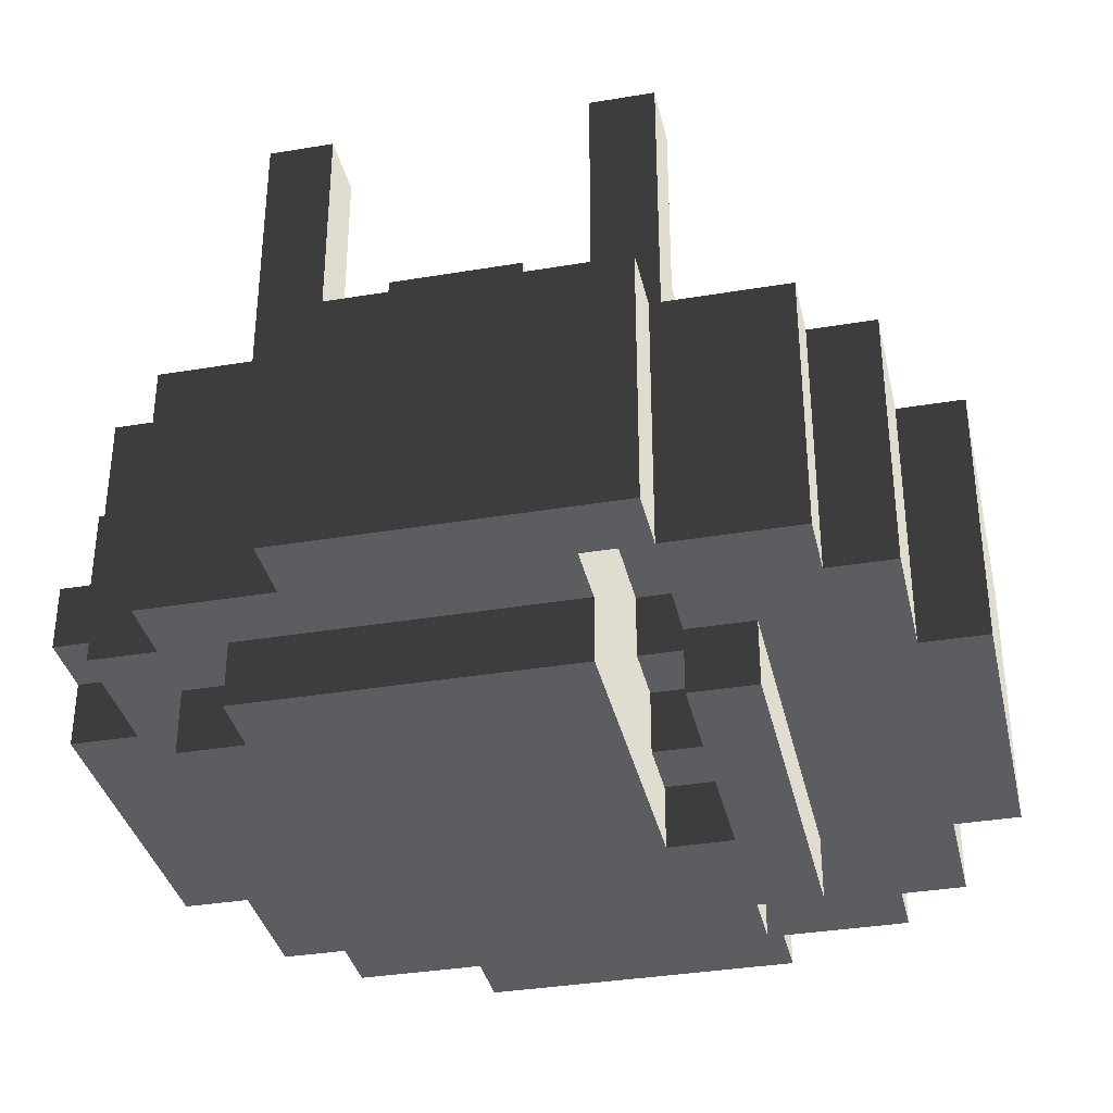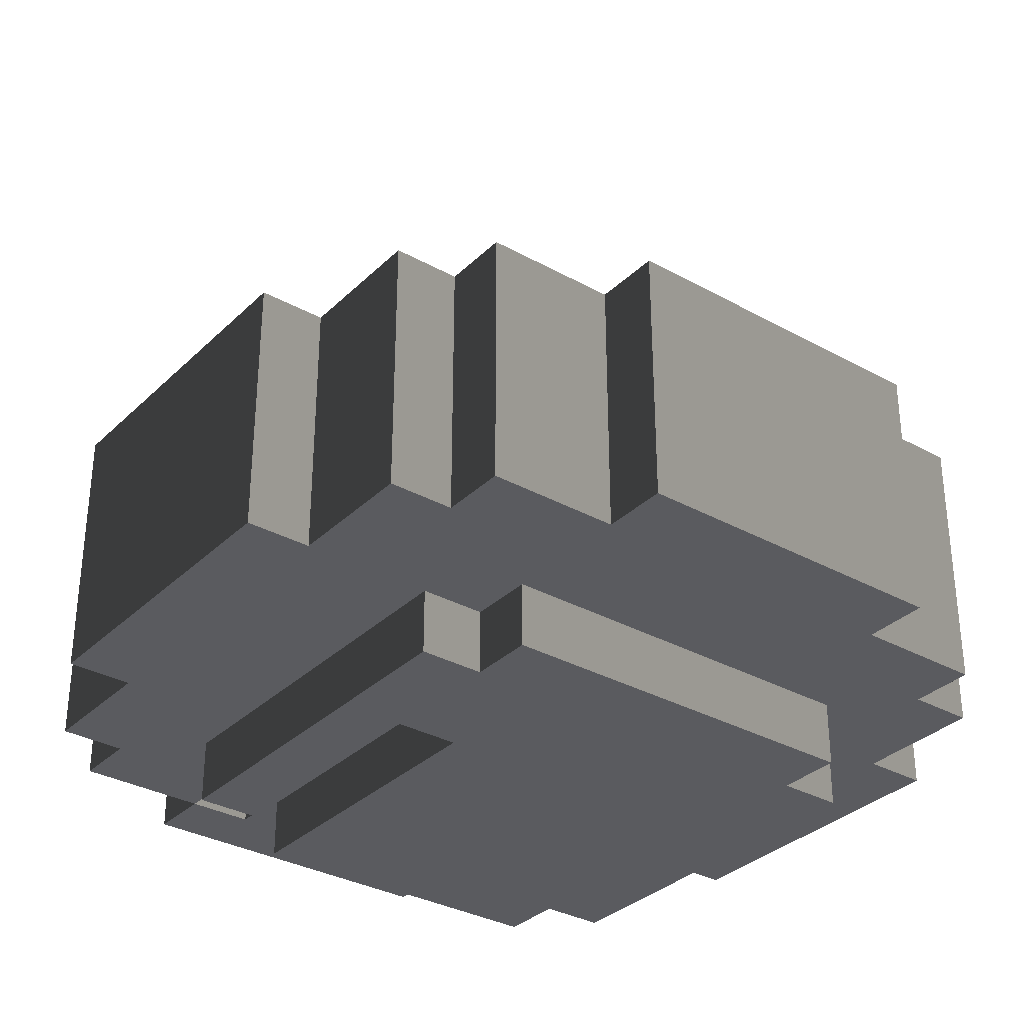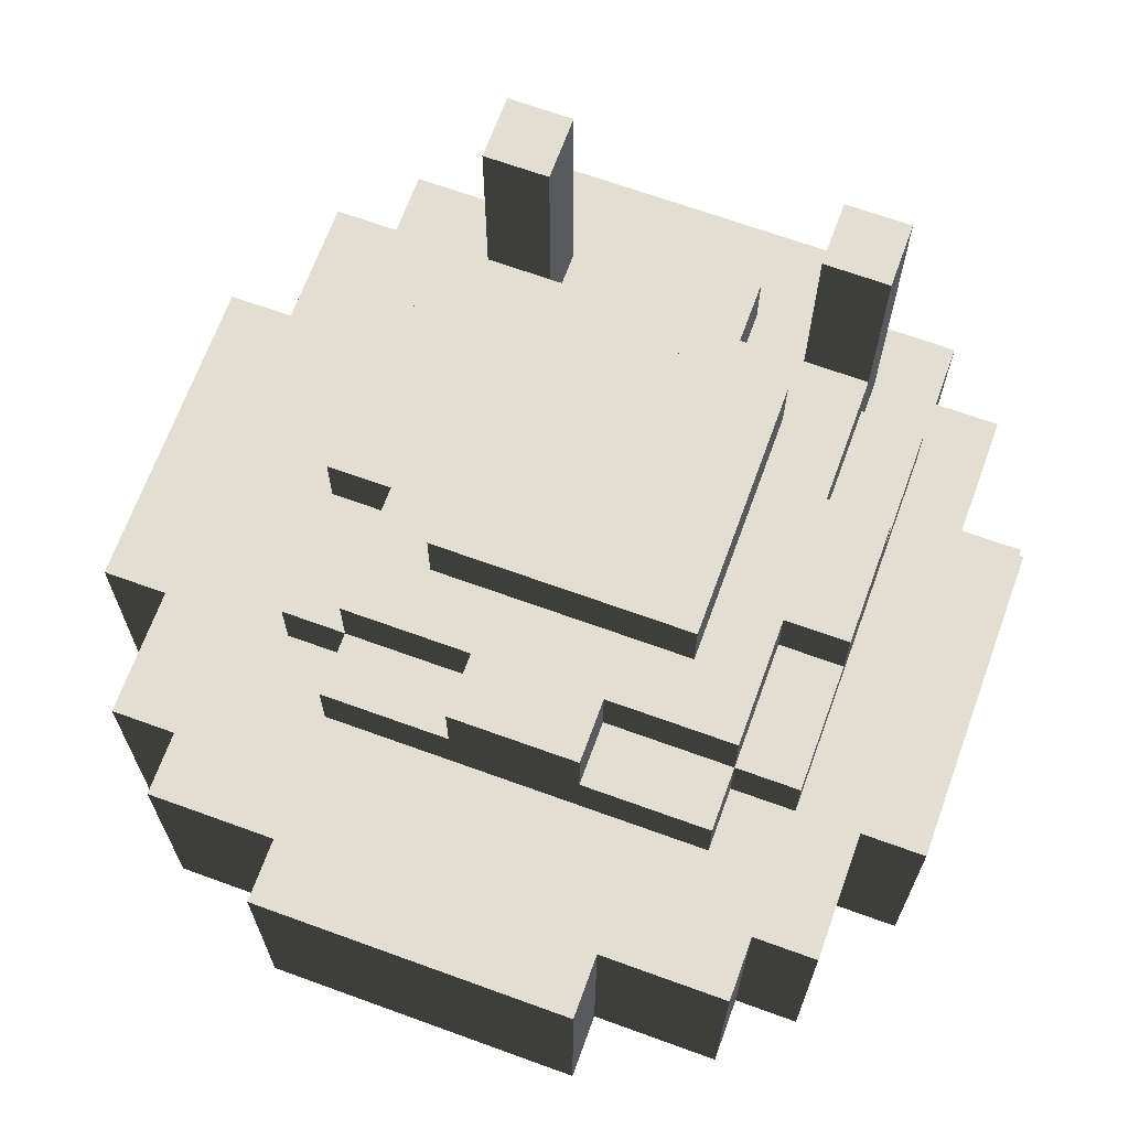
<metadata>
{"format":"obj","ext":"obj","renderer":"f3d","projection":"perspective","resolution":1024,"background":"white","views":[{"elev":-35.4,"azim":13.1,"up":"+Y"},{"elev":-32.8,"azim":143.1,"up":"+Y"},{"elev":67.8,"azim":-159.4,"up":"+Y"}]}
</metadata>
<code>
g default
v 2.57 2 6.431
v -2.43 2 6.482
v 2.57 6 6.431
v -2.43 6 6.482
v 4.559 2 5.41
v 2.559 2 5.431
v -2.44 2 5.482
v -4.44 2 5.503
v 4.559 6 5.41
v 2.559 6 5.431
v -2.44 6 5.482
v -4.44 6 5.503
v 1.549 1 4.441
v -3.451 1 4.493
v 5.549 2 4.4
v 4.549 2 4.411
v 1.549 2 4.441
v -3.451 2 4.493
v -4.451 2 4.503
v -5.451 2 4.513
v 5.549 6 4.4
v 4.549 6 4.411
v 2.549 6 4.431
v -3.451 6 4.493
v -4.451 6 4.503
v -5.451 6 4.513
v 2.549 7 4.431
v 1.549 7 4.441
v 0.5491 7 4.452
v -1.451 7 4.472
v -2.451 7 4.482
v -3.451 7 4.493
v 0.5491 8 4.452
v -1.451 8 4.472
v 2.549 11 4.431
v 1.549 11 4.441
v -2.451 11 4.482
v -3.451 11 4.493
v 3.539 1 3.421
v 2.539 1 3.431
v -3.461 1 3.493
v -4.461 1 3.503
v 3.539 2 3.421
v 2.539 2 3.431
v -3.461 2 3.493
v -4.461 2 3.503
v -5.461 3 3.513
v -6.461 3 3.523
v -5.461 4 3.513
v -6.461 4 3.523
v 3.539 6 3.421
v 2.539 6 3.431
v -3.461 6 3.493
v -4.461 6 3.503
v 3.539 7 3.421
v 2.539 7 3.431
v 1.539 7 3.441
v 0.5388 7 3.452
v -1.461 7 3.472
v -2.461 7 3.482
v -3.461 7 3.493
v -4.461 7 3.503
v 1.539 8 3.441
v 0.5388 8 3.452
v -1.461 8 3.472
v -2.461 8 3.482
v 6.528 2 2.39
v 5.528 2 2.4
v -5.471 2 2.513
v -6.471 2 2.523
v -5.471 3 2.513
v -6.471 3 2.523
v -5.471 4 2.513
v -6.471 4 2.523
v 6.528 6 2.39
v 5.528 6 2.4
v -5.471 6 2.513
v -6.471 6 2.523
v 1.529 8 2.441
v -2.471 8 2.482
v 1.529 9 2.441
v -2.471 9 2.482
v 2.518 3 1.431
v 1.518 3 1.441
v 2.518 4 1.431
v 1.518 4 1.441
v 3.518 7 1.421
v 2.518 7 1.431
v -3.481 7 1.493
v -4.481 7 1.503
v 3.518 8 1.421
v 2.518 8 1.431
v -3.481 8 1.493
v -4.481 8 1.503
v 2.508 2 0.4312
v 1.508 2 0.4415
v 2.508 3 0.4312
v 1.508 3 0.4415
v 2.498 1 -0.5687
v 1.498 1 -0.5584
v 2.498 2 -0.5687
v 1.498 2 -0.5584
v 2.559 2 5.431
v 1.559 2 5.441
v 2.559 3 5.431
v 1.559 3 5.441
v 2.549 3 4.431
v 1.549 3 4.441
v 2.549 4 4.431
v 1.549 4 4.441
v 2.539 8 3.431
v 1.539 8 3.441
v -2.461 8 3.482
v -3.461 8 3.493
v 2.539 11 3.431
v 1.539 11 3.441
v -2.461 11 3.482
v -3.461 11 3.493
v 3.498 7 -0.5789
v 2.498 7 -0.5687
v -3.502 7 -0.5072
v -4.502 7 -0.4969
v 3.498 8 -0.5789
v 2.498 8 -0.5687
v -3.502 8 -0.5072
v -4.502 8 -0.497
v 1.488 8 -1.558
v -2.512 8 -1.517
v 1.488 9 -1.558
v -2.512 9 -1.517
v 3.477 1 -2.579
v 2.477 1 -2.569
v -3.522 1 -2.507
v -4.522 1 -2.497
v 6.477 2 -2.61
v 5.477 2 -2.599
v 3.477 2 -2.579
v 2.477 2 -2.569
v -3.522 2 -2.507
v -4.522 2 -2.497
v -5.522 2 -2.487
v -6.522 2 -2.476
v 6.477 6 -2.61
v 5.477 6 -2.599
v 3.477 6 -2.579
v 2.477 6 -2.569
v -3.522 6 -2.507
v -4.522 6 -2.497
v -5.522 6 -2.487
v -6.522 6 -2.476
v 3.477 7 -2.579
v 2.477 7 -2.569
v 0.4773 7 -2.548
v -1.523 7 -2.528
v -3.522 7 -2.507
v -4.522 7 -2.497
v 2.477 8 -2.569
v 0.4773 8 -2.548
v -1.523 8 -2.528
v -3.522 8 -2.507
v 2.467 1 -3.569
v -3.533 1 -3.507
v 2.467 2 -3.569
v -3.533 2 -3.507
v 2.467 6 -3.569
v -3.533 6 -3.507
v 2.467 7 -3.569
v 0.4671 7 -3.548
v -1.533 7 -3.528
v -3.533 7 -3.507
v 0.4671 8 -3.548
v -1.533 8 -3.528
v 5.457 2 -4.599
v 4.457 2 -4.589
v -4.543 2 -4.497
v -5.543 2 -4.486
v 5.457 6 -4.599
v 4.457 6 -4.589
v -4.543 6 -4.497
v -5.543 6 -4.486
v 4.446 2 -5.589
v 2.446 2 -5.568
v -2.553 2 -5.517
v -4.553 2 -5.497
v 4.446 6 -5.589
v 2.446 6 -5.568
v -2.553 6 -5.517
v -4.553 6 -5.497
v 2.436 2 -6.568
v -2.564 2 -6.517
v 2.436 6 -6.568
v -2.563 6 -6.517
v 6.528 2 2.39
v 6.528 6 2.39
v 6.477 2 -2.61
v 6.477 6 -2.61
v 5.549 2 4.4
v 5.549 6 4.4
v 5.528 2 2.4
v 5.528 6 2.4
v 5.477 2 -2.599
v 5.477 6 -2.599
v 5.457 2 -4.599
v 5.457 6 -4.599
v 4.559 2 5.41
v 4.559 6 5.41
v 4.549 2 4.411
v 4.549 6 4.411
v 4.457 2 -4.589
v 4.457 6 -4.589
v 4.446 2 -5.589
v 4.446 6 -5.589
v 3.539 1 3.421
v 3.539 2 3.421
v 3.539 6 3.421
v 3.539 7 3.421
v 3.518 7 1.421
v 3.518 8 1.421
v 3.498 7 -0.5789
v 3.498 8 -0.5789
v 3.477 1 -2.579
v 3.477 2 -2.579
v 3.477 6 -2.579
v 3.477 7 -2.579
v 2.57 2 6.431
v 2.57 6 6.431
v 2.559 2 5.431
v 2.559 6 5.431
v 2.549 6 4.431
v 2.549 7 4.431
v 2.549 11 4.431
v 2.539 6 3.431
v 2.539 7 3.431
v 2.539 8 3.431
v 2.539 11 3.431
v 2.518 7 1.431
v 2.518 8 1.431
v 2.498 7 -0.5687
v 2.498 8 -0.5687
v 2.477 1 -2.569
v 2.477 2 -2.569
v 2.477 6 -2.569
v 2.477 7 -2.569
v 2.477 8 -2.569
v 2.467 1 -3.569
v 2.467 2 -3.569
v 2.467 6 -3.569
v 2.467 7 -3.569
v 2.446 2 -5.568
v 2.446 6 -5.568
v 2.436 2 -6.568
v 2.436 6 -6.568
v 1.559 2 5.441
v 1.559 3 5.441
v 1.549 1 4.441
v 1.549 2 4.441
v 1.549 3 4.441
v 1.549 4 4.441
v 1.529 8 2.441
v 1.529 9 2.441
v 1.518 3 1.441
v 1.518 4 1.441
v 1.508 2 0.4415
v 1.508 3 0.4415
v 1.498 1 -0.5584
v 1.498 2 -0.5584
v 1.488 8 -1.558
v 1.488 9 -1.558
v 0.5491 7 4.452
v 0.5491 8 4.452
v 0.5388 7 3.452
v 0.5388 8 3.452
v 0.4773 7 -2.548
v 0.4773 8 -2.548
v 0.4671 7 -3.548
v 0.4671 8 -3.548
v -2.451 7 4.482
v -2.451 11 4.482
v -2.461 7 3.482
v -2.461 8 3.482
v -2.461 11 3.482
v 2.559 2 5.431
v 2.559 3 5.431
v 2.549 3 4.431
v 2.549 4 4.431
v 2.539 1 3.431
v 2.539 2 3.431
v 2.518 3 1.431
v 2.518 4 1.431
v 2.508 2 0.4312
v 2.508 3 0.4312
v 2.498 1 -0.5687
v 2.498 2 -0.5687
v 1.549 7 4.441
v 1.549 11 4.441
v 1.539 7 3.441
v 1.539 8 3.441
v 1.539 11 3.441
v -1.451 7 4.472
v -1.451 8 4.472
v -1.461 7 3.472
v -1.461 8 3.472
v -1.523 7 -2.528
v -1.523 8 -2.528
v -1.533 7 -3.528
v -1.533 8 -3.528
v -2.43 2 6.482
v -2.43 6 6.482
v -2.44 2 5.482
v -2.44 6 5.482
v -2.471 8 2.482
v -2.471 9 2.482
v -2.512 8 -1.517
v -2.512 9 -1.517
v -2.553 2 -5.517
v -2.553 6 -5.517
v -2.564 2 -6.517
v -2.563 6 -6.517
v -3.451 1 4.493
v -3.451 2 4.493
v -3.451 6 4.493
v -3.451 7 4.493
v -3.451 11 4.493
v -3.461 1 3.493
v -3.461 2 3.493
v -3.461 6 3.493
v -3.461 7 3.493
v -3.461 8 3.493
v -3.461 11 3.493
v -3.481 7 1.493
v -3.481 8 1.493
v -3.502 7 -0.5072
v -3.502 8 -0.5072
v -3.522 1 -2.507
v -3.522 2 -2.507
v -3.522 6 -2.507
v -3.522 7 -2.507
v -3.522 8 -2.507
v -3.533 1 -3.507
v -3.533 2 -3.507
v -3.533 6 -3.507
v -3.533 7 -3.507
v -4.44 2 5.503
v -4.44 6 5.503
v -4.451 2 4.503
v -4.451 6 4.503
v -4.461 1 3.503
v -4.461 2 3.503
v -4.461 6 3.503
v -4.461 7 3.503
v -4.481 7 1.503
v -4.481 8 1.503
v -4.502 7 -0.4969
v -4.502 8 -0.497
v -4.522 1 -2.497
v -4.522 2 -2.497
v -4.522 6 -2.497
v -4.522 7 -2.497
v -4.543 2 -4.497
v -4.543 6 -4.497
v -4.553 2 -5.497
v -4.553 6 -5.497
v -5.451 2 4.513
v -5.451 6 4.513
v -5.461 3 3.513
v -5.461 4 3.513
v -5.471 2 2.513
v -5.471 3 2.513
v -5.471 4 2.513
v -5.471 6 2.513
v -5.522 2 -2.487
v -5.522 6 -2.487
v -5.543 2 -4.486
v -5.543 6 -4.486
v -6.461 3 3.523
v -6.461 4 3.523
v -6.471 2 2.523
v -6.471 3 2.523
v -6.471 4 2.523
v -6.471 6 2.523
v -6.522 2 -2.476
v -6.522 6 -2.476
v 3.539 1 3.421
v 3.477 1 -2.579
v 2.539 1 3.431
v 2.498 1 -0.5687
v 2.477 1 -2.569
v 2.467 1 -3.569
v 1.549 1 4.441
v 1.498 1 -0.5584
v -3.451 1 4.493
v -3.461 1 3.493
v -3.522 1 -2.507
v -3.533 1 -3.507
v -4.461 1 3.503
v -4.522 1 -2.497
v 6.528 2 2.39
v 6.477 2 -2.61
v 5.549 2 4.4
v 5.528 2 2.4
v 5.477 2 -2.599
v 5.457 2 -4.599
v 4.559 2 5.41
v 4.549 2 4.411
v 4.457 2 -4.589
v 4.446 2 -5.589
v 3.539 2 3.421
v 3.477 2 -2.579
v 2.57 2 6.431
v 2.559 2 5.431
v 2.539 2 3.431
v 2.508 2 0.4312
v 2.498 2 -0.5687
v 2.477 2 -2.569
v 2.467 2 -3.569
v 2.446 2 -5.568
v 2.436 2 -6.568
v 1.559 2 5.441
v 1.549 2 4.441
v 1.508 2 0.4415
v 1.498 2 -0.5584
v -2.43 2 6.482
v -2.44 2 5.482
v -2.553 2 -5.517
v -2.564 2 -6.517
v -3.451 2 4.493
v -3.461 2 3.493
v -3.522 2 -2.507
v -3.533 2 -3.507
v -4.44 2 5.503
v -4.451 2 4.503
v -4.461 2 3.503
v -4.522 2 -2.497
v -4.543 2 -4.497
v -4.553 2 -5.497
v -5.451 2 4.513
v -5.471 2 2.513
v -5.522 2 -2.487
v -5.543 2 -4.486
v -6.471 2 2.523
v -6.522 2 -2.476
v 2.559 3 5.431
v 2.549 3 4.431
v 2.518 3 1.431
v 2.508 3 0.4312
v 1.559 3 5.441
v 1.549 3 4.441
v 1.518 3 1.441
v 1.508 3 0.4415
v -5.461 3 3.513
v -5.471 3 2.513
v -6.461 3 3.523
v -6.471 3 2.523
v 2.549 4 4.431
v 2.518 4 1.431
v 1.549 4 4.441
v 1.518 4 1.441
v -5.461 4 3.513
v -5.471 4 2.513
v -6.461 4 3.523
v -6.471 4 2.523
v 6.528 6 2.39
v 6.477 6 -2.61
v 5.549 6 4.4
v 5.528 6 2.4
v 5.477 6 -2.599
v 5.457 6 -4.599
v 4.559 6 5.41
v 4.549 6 4.411
v 4.457 6 -4.589
v 4.446 6 -5.589
v 3.539 6 3.421
v 3.477 6 -2.579
v 2.57 6 6.431
v 2.559 6 5.431
v 2.549 6 4.431
v 2.539 6 3.431
v 2.477 6 -2.569
v 2.467 6 -3.569
v 2.446 6 -5.568
v 2.436 6 -6.568
v -2.43 6 6.482
v -2.44 6 5.482
v -2.553 6 -5.517
v -2.563 6 -6.517
v -3.451 6 4.493
v -3.461 6 3.493
v -3.522 6 -2.507
v -3.533 6 -3.507
v -4.44 6 5.503
v -4.451 6 4.503
v -4.461 6 3.503
v -4.522 6 -2.497
v -4.543 6 -4.497
v -4.553 6 -5.497
v -5.451 6 4.513
v -5.471 6 2.513
v -5.522 6 -2.487
v -5.543 6 -4.486
v -6.471 6 2.523
v -6.522 6 -2.476
v 3.539 7 3.421
v 3.518 7 1.421
v 3.498 7 -0.5789
v 3.477 7 -2.579
v 2.539 7 3.431
v 2.518 7 1.431
v 2.498 7 -0.5687
v 2.477 7 -2.569
v 2.467 7 -3.569
v 1.549 7 4.441
v 1.539 7 3.441
v 0.5491 7 4.452
v 0.5388 7 3.452
v 0.4773 7 -2.548
v 0.4671 7 -3.548
v -1.451 7 4.472
v -1.461 7 3.472
v -1.523 7 -2.528
v -1.533 7 -3.528
v -2.451 7 4.482
v -2.461 7 3.482
v -3.461 7 3.493
v -3.481 7 1.493
v -3.502 7 -0.5072
v -3.522 7 -2.507
v -3.533 7 -3.507
v -4.461 7 3.503
v -4.481 7 1.503
v -4.502 7 -0.4969
v -4.522 7 -2.497
v 3.518 8 1.421
v 3.498 8 -0.5789
v 2.539 8 3.431
v 2.518 8 1.431
v 2.498 8 -0.5687
v 2.477 8 -2.569
v 1.539 8 3.441
v 1.529 8 2.441
v 1.488 8 -1.558
v 0.5491 8 4.452
v 0.5388 8 3.452
v 0.4773 8 -2.548
v 0.4671 8 -3.548
v -1.451 8 4.472
v -1.461 8 3.472
v -1.523 8 -2.528
v -1.533 8 -3.528
v -2.461 8 3.482
v -2.471 8 2.482
v -2.512 8 -1.517
v -3.461 8 3.493
v -3.481 8 1.493
v -3.502 8 -0.5072
v -3.522 8 -2.507
v -4.481 8 1.503
v -4.502 8 -0.497
v 1.529 9 2.441
v 1.488 9 -1.558
v -2.471 9 2.482
v -2.512 9 -1.517
v 2.549 11 4.431
v 2.539 11 3.431
v 1.549 11 4.441
v 1.539 11 3.441
v -2.451 11 4.482
v -2.461 11 3.482
v -3.451 11 4.493
v -3.461 11 3.493
g m1:Mesh
f 3 2 1
f 4 2 3
f 9 6 5
f 10 6 9
f 11 8 7
f 12 8 11
f 17 14 13
f 18 14 17
f 21 16 15
f 22 16 21
f 25 20 19
f 26 20 25
f 27 24 23
f 28 24 27
f 29 24 28
f 30 24 29
f 31 24 30
f 32 24 31
f 33 30 29
f 34 30 33
f 35 28 27
f 36 28 35
f 37 32 31
f 38 32 37
f 43 40 39
f 44 40 43
f 45 42 41
f 46 42 45
f 49 48 47
f 50 48 49
f 55 52 51
f 56 52 55
f 61 54 53
f 62 54 61
f 63 58 57
f 64 58 63
f 65 60 59
f 66 60 65
f 71 70 69
f 72 70 71
f 75 68 67
f 76 68 75
f 77 74 73
f 78 74 77
f 81 80 79
f 82 80 81
f 85 84 83
f 86 84 85
f 91 88 87
f 92 88 91
f 93 90 89
f 94 90 93
f 97 96 95
f 98 96 97
f 101 100 99
f 102 100 101
f 103 104 105
f 105 104 106
f 107 108 109
f 109 108 110
f 111 112 115
f 115 112 116
f 113 114 117
f 117 114 118
f 119 120 123
f 123 120 124
f 121 122 125
f 125 122 126
f 127 128 129
f 129 128 130
f 131 132 137
f 137 132 138
f 133 134 139
f 139 134 140
f 135 136 143
f 143 136 144
f 141 142 149
f 149 142 150
f 145 146 151
f 151 146 152
f 147 148 155
f 155 148 156
f 152 153 157
f 157 153 158
f 154 155 159
f 159 155 160
f 161 162 163
f 163 162 164
f 165 166 167
f 167 166 168
f 168 166 169
f 169 166 170
f 168 169 171
f 171 169 172
f 173 174 177
f 177 174 178
f 175 176 179
f 179 176 180
f 181 182 185
f 185 182 186
f 183 184 187
f 187 184 188
f 189 190 191
f 191 190 192
f 195 194 193
f 196 194 195
f 199 198 197
f 200 198 199
f 203 202 201
f 204 202 203
f 207 206 205
f 208 206 207
f 211 210 209
f 212 210 211
f 217 216 215
f 219 217 215
f 219 218 217
f 220 218 219
f 221 214 213
f 222 214 221
f 223 219 215
f 224 219 223
f 227 226 225
f 228 226 227
f 232 230 229
f 233 231 230
f 233 230 232
f 234 231 233
f 235 231 234
f 236 234 233
f 237 234 236
f 243 239 238
f 244 239 243
f 245 241 240
f 246 241 245
f 247 243 242
f 248 243 247
f 251 250 249
f 252 250 251
f 256 254 253
f 257 254 256
f 261 256 255
f 261 257 256
f 261 258 257
f 262 258 261
f 263 261 255
f 264 261 263
f 265 263 255
f 266 263 265
f 267 260 259
f 268 260 267
f 271 270 269
f 272 270 271
f 275 274 273
f 276 274 275
f 279 278 277
f 280 278 279
f 281 278 280
f 282 283 284
f 282 284 287
f 284 285 287
f 287 285 288
f 286 287 288
f 288 285 289
f 286 288 290
f 290 288 291
f 286 290 292
f 292 290 293
f 294 295 296
f 296 295 297
f 297 295 298
f 299 300 301
f 301 300 302
f 303 304 305
f 305 304 306
f 307 308 309
f 309 308 310
f 311 312 313
f 313 312 314
f 315 316 317
f 317 316 318
f 319 320 324
f 324 320 325
f 321 322 326
f 322 323 327
f 326 322 327
f 327 323 328
f 328 323 329
f 327 328 330
f 330 328 331
f 332 333 337
f 337 333 338
f 334 335 339
f 339 335 340
f 336 337 341
f 341 337 342
f 343 344 345
f 345 344 346
f 349 350 351
f 349 351 353
f 351 352 353
f 353 352 354
f 347 348 355
f 355 348 356
f 349 353 357
f 357 353 358
f 359 360 361
f 361 360 362
f 363 364 365
f 365 364 366
f 363 365 367
f 367 365 368
f 366 364 369
f 369 364 370
f 371 372 373
f 373 372 374
f 375 376 378
f 378 376 379
f 377 378 381
f 379 380 381
f 378 379 381
f 381 380 382
f 385 384 383
f 386 384 385
f 387 384 386
f 390 388 387
f 390 387 386
f 391 390 389
f 392 390 391
f 393 388 390
f 393 390 392
f 394 388 393
f 395 393 392
f 396 393 395
f 400 398 397
f 401 398 400
f 404 400 399
f 404 402 401
f 404 401 400
f 405 402 404
f 407 404 403
f 407 406 405
f 407 405 404
f 408 406 407
f 410 407 403
f 411 407 410
f 414 406 408
f 415 406 414
f 416 406 415
f 418 410 409
f 420 413 412
f 421 413 420
f 422 419 418
f 422 418 409
f 423 419 422
f 424 417 416
f 424 416 415
f 425 417 424
f 426 419 423
f 429 424 415
f 430 427 426
f 430 426 423
f 431 427 430
f 432 427 431
f 433 429 428
f 434 424 429
f 434 429 433
f 435 424 434
f 436 432 431
f 436 433 432
f 436 434 433
f 437 434 436
f 438 434 437
f 439 434 438
f 440 438 437
f 441 438 440
f 446 443 442
f 447 443 446
f 448 445 444
f 449 445 448
f 452 451 450
f 453 451 452
f 456 455 454
f 457 455 456
f 458 459 460
f 460 459 461
f 462 463 465
f 465 463 466
f 464 465 469
f 466 467 469
f 465 466 469
f 469 467 470
f 468 469 472
f 470 471 472
f 469 470 472
f 472 471 473
f 468 472 475
f 475 472 476
f 476 472 477
f 473 471 478
f 478 471 479
f 479 471 480
f 474 475 482
f 475 476 482
f 482 476 483
f 480 481 484
f 479 480 484
f 484 481 485
f 483 476 486
f 479 484 489
f 486 487 490
f 483 486 490
f 490 487 491
f 491 487 492
f 488 489 493
f 489 484 494
f 493 489 494
f 494 484 495
f 491 492 496
f 492 493 496
f 493 494 496
f 496 494 497
f 497 494 498
f 498 494 499
f 497 498 500
f 500 498 501
f 502 503 506
f 506 503 507
f 504 505 508
f 508 505 509
f 511 512 513
f 513 512 514
f 509 510 515
f 515 510 516
f 517 518 521
f 521 518 522
f 519 520 526
f 526 520 527
f 523 524 528
f 528 524 529
f 525 526 530
f 530 526 531
f 532 533 535
f 535 533 536
f 534 535 538
f 536 537 538
f 535 536 538
f 538 537 539
f 539 537 540
f 538 539 542
f 540 537 543
f 541 542 545
f 542 539 546
f 545 542 546
f 543 544 547
f 540 543 547
f 547 544 548
f 546 539 549
f 549 539 550
f 540 547 551
f 549 550 552
f 550 551 552
f 552 551 553
f 553 551 554
f 551 547 555
f 554 551 555
f 553 554 556
f 556 554 557
f 558 559 560
f 560 559 561
f 562 563 564
f 564 563 565
f 566 567 568
f 568 567 569

</code>
